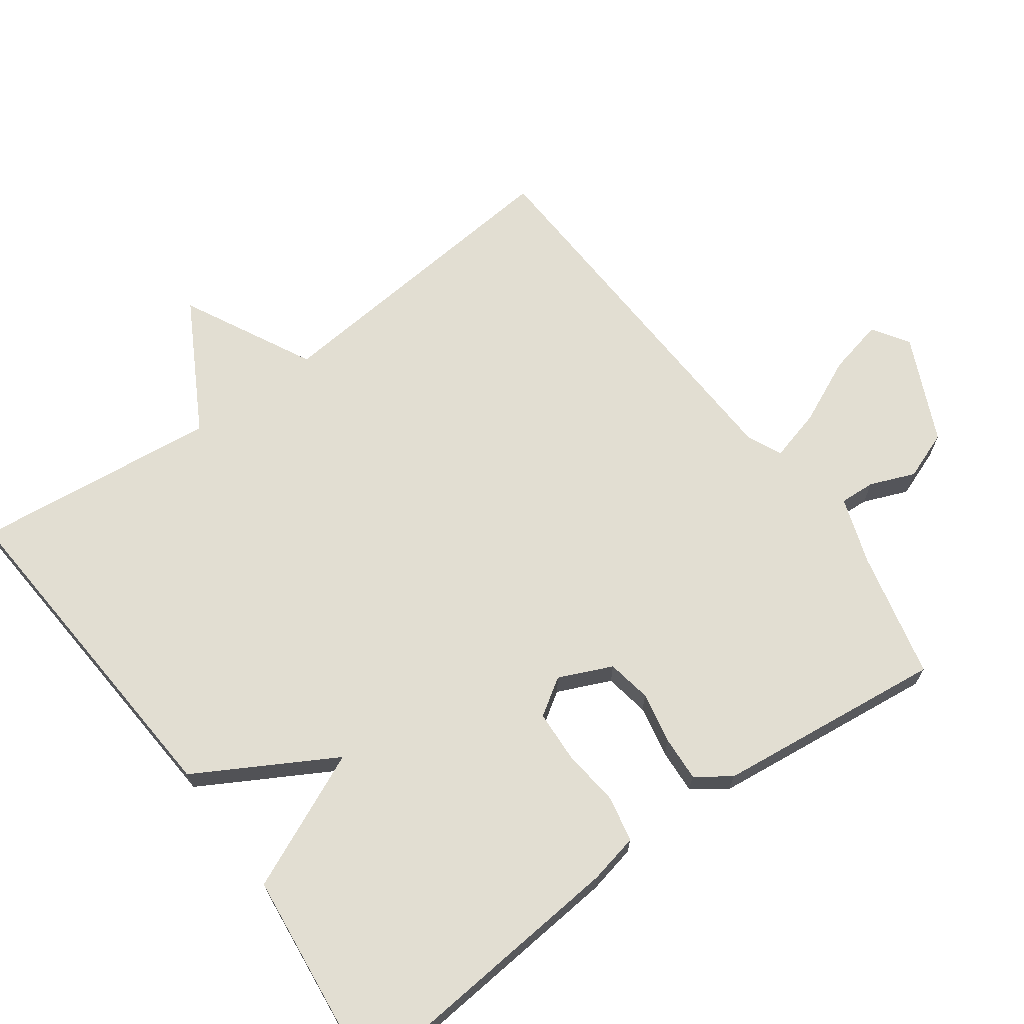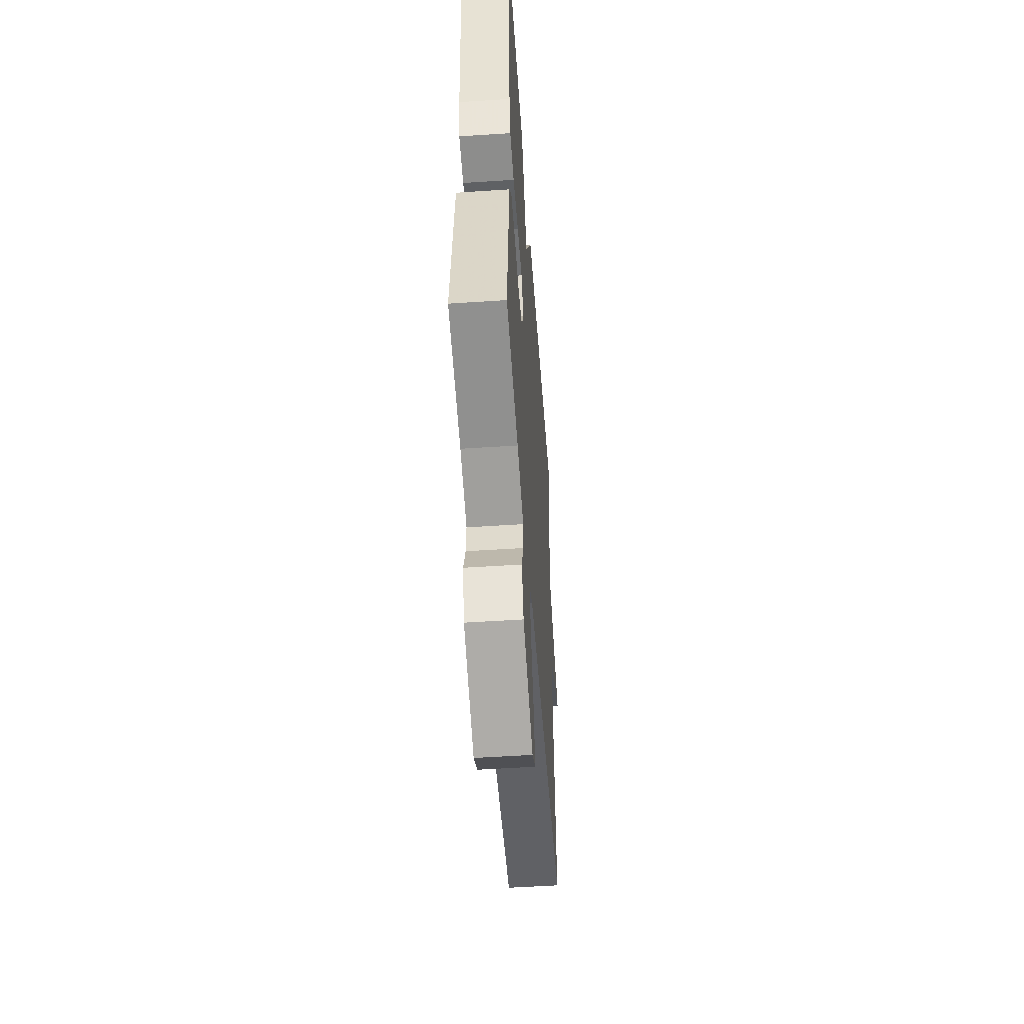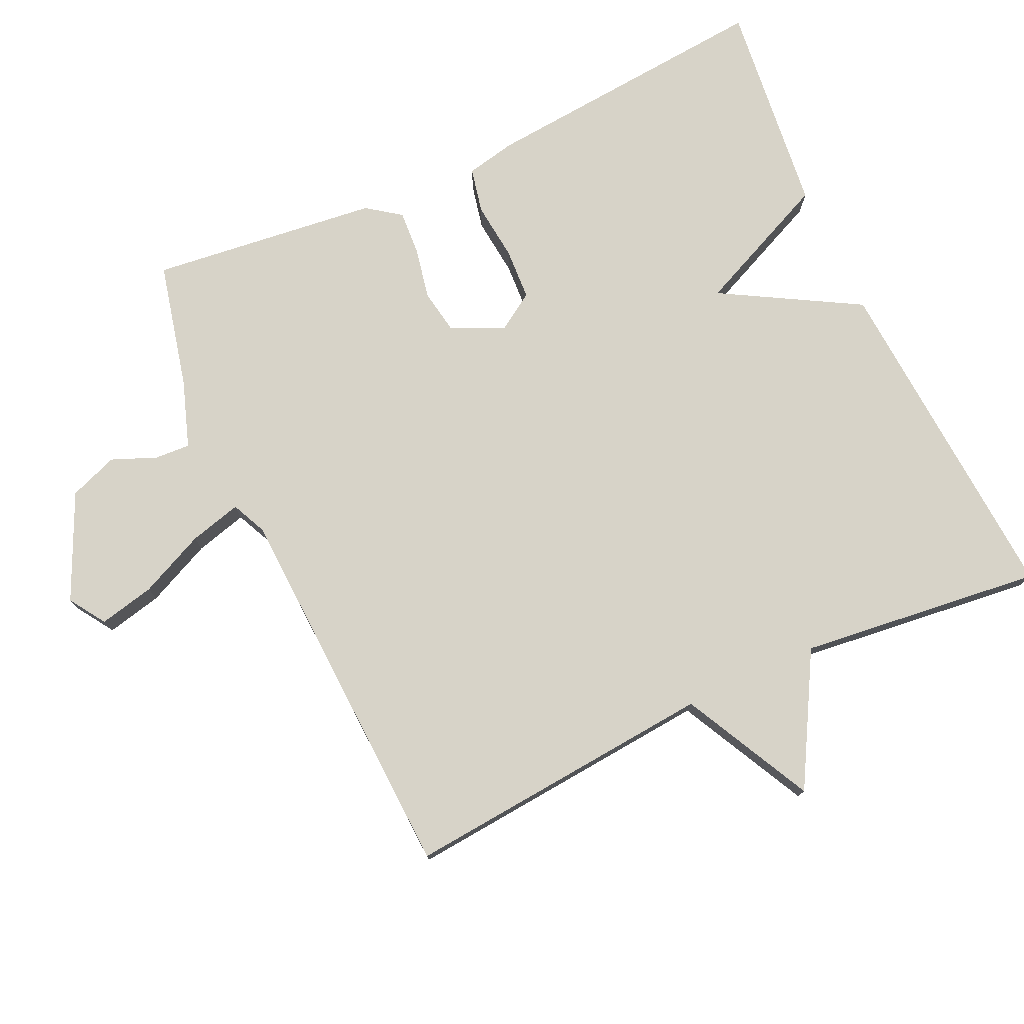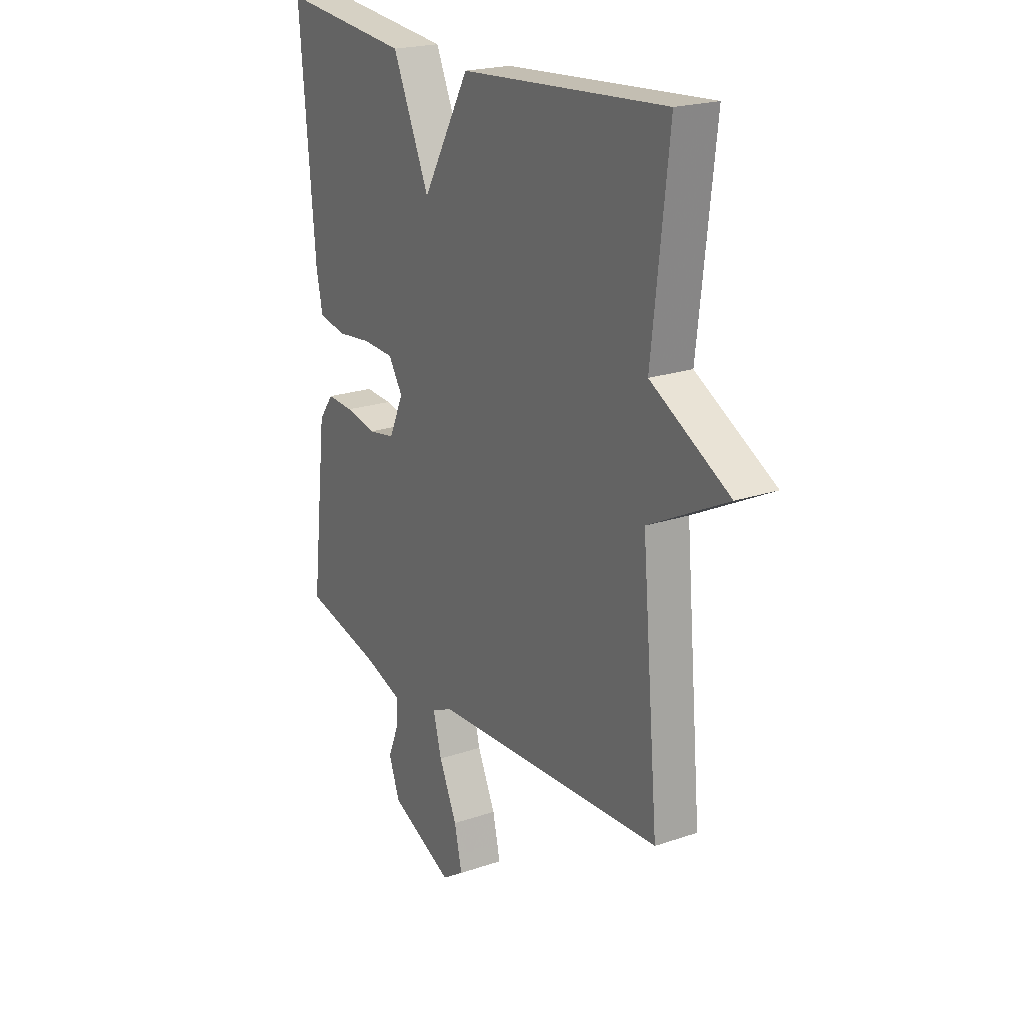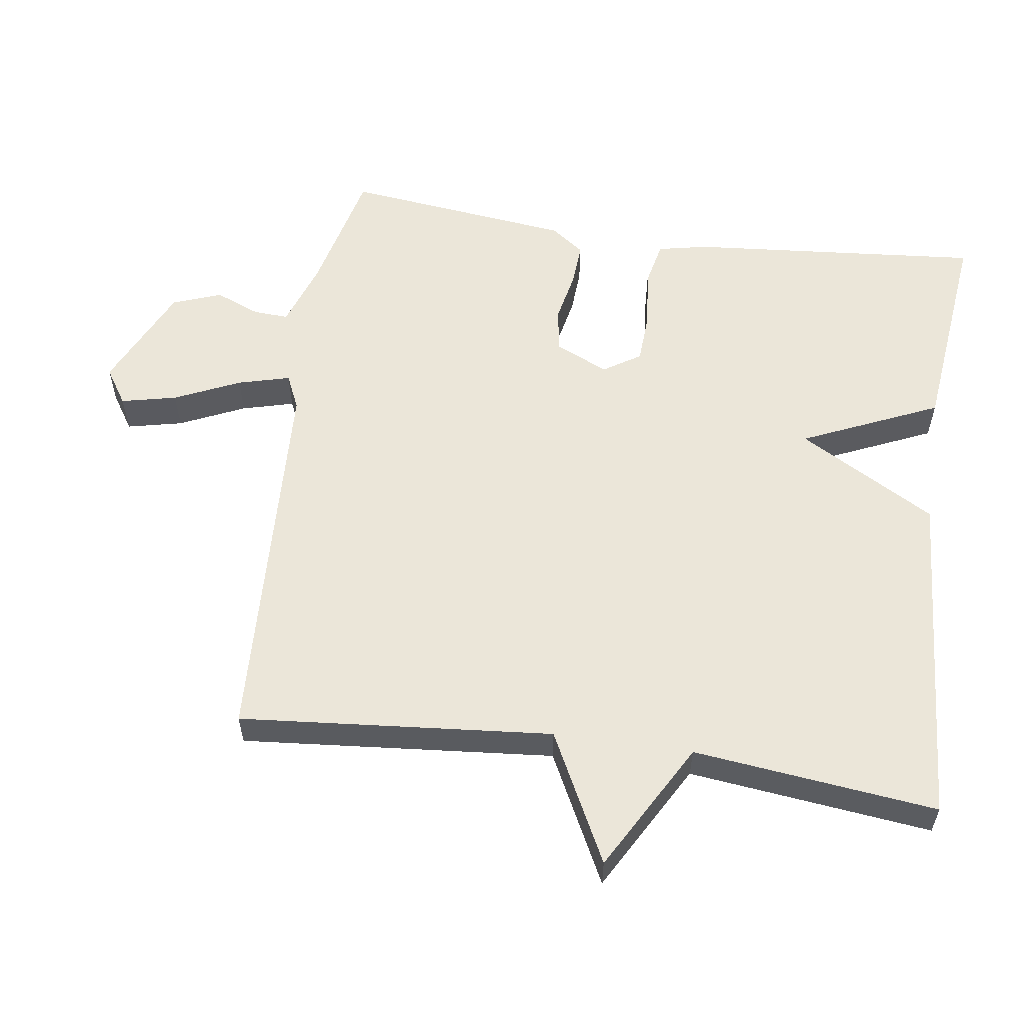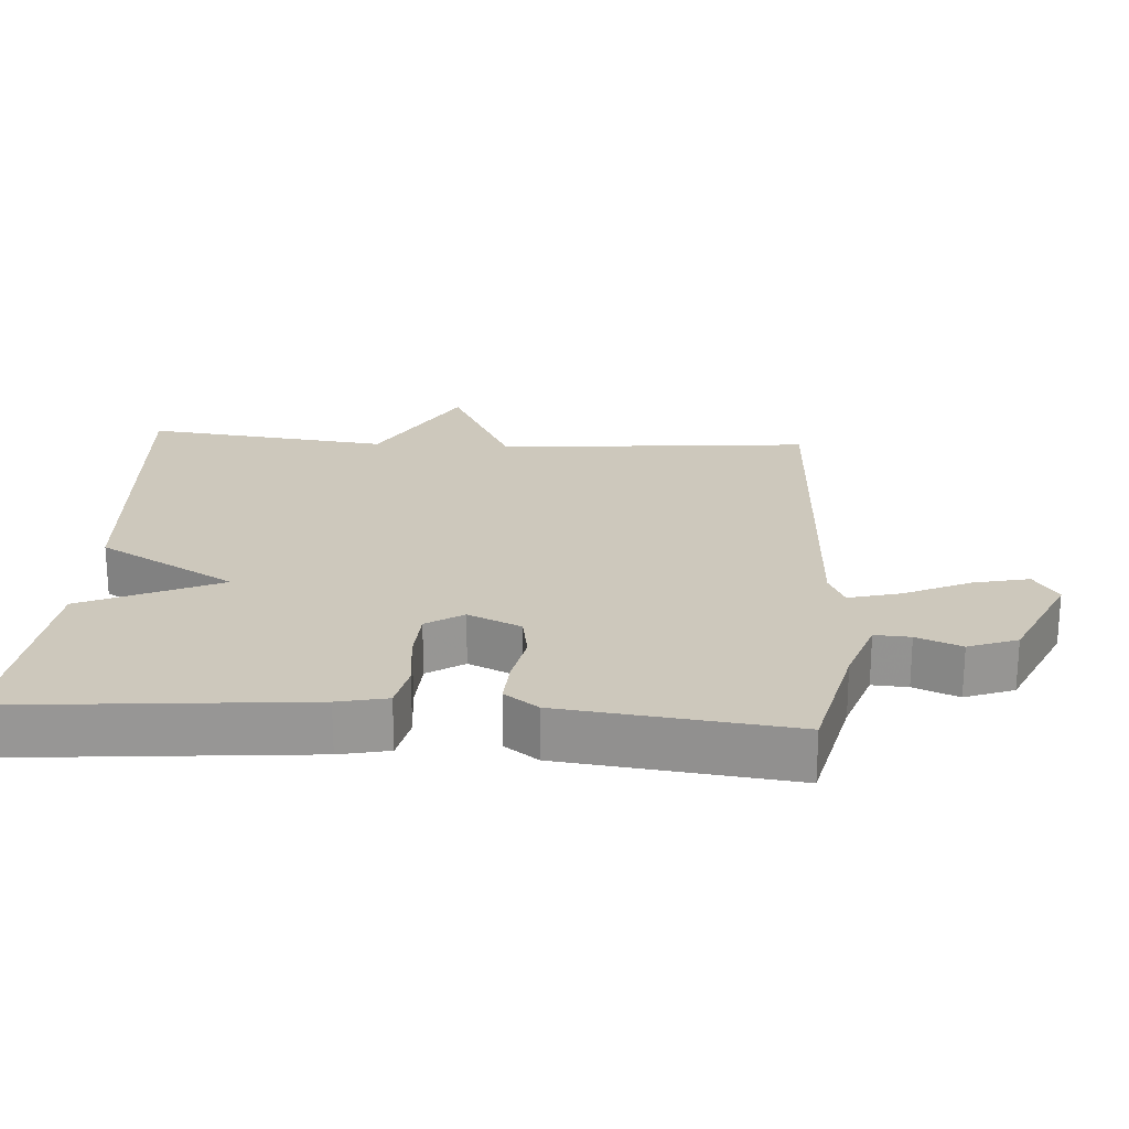
<metadata>
{"format":"obj","ext":"obj","renderer":"f3d","projection":"perspective","resolution":1024,"background":"white","views":[{"elev":67.9,"azim":53.8,"up":"+Y"},{"elev":-52.4,"azim":94.1,"up":"+Z"},{"elev":76.6,"azim":-114.8,"up":"+Y"},{"elev":21.1,"azim":-121.4,"up":"+Z"},{"elev":57.3,"azim":-81.8,"up":"+Y"},{"elev":22.2,"azim":93.8,"up":"+Y"}]}
</metadata>
<code>
v -0.5 0.07 -0.5
v -0.46 0.07 -0.05
v -0.647 0.07 0.045
v -0.46 0.07 0.15
v -0.5 0.07 0.5
v -0.009 0.07 0.466
v 0.103 0.07 0.269
v 0.191 0.07 0.466
v 0.5 0.07 0.5
v 0.463 0.07 0.077
v 0.448 0.07 0.006
v 0.383 0.07 -0.008
v 0.299 0.07 0.001
v 0.225 0.07 -0.003
v 0.191 0.07 -0.056
v 0.225 0.07 -0.132
v 0.289 0.07 -0.143
v 0.363 0.07 -0.128
v 0.427 0.07 -0.124
v 0.462 0.07 -0.172
v 0.5 0.07 -0.5
v 0.318 0.07 -0.543
v 0.222 0.07 -0.576
v 0.225 0.07 -0.627
v 0.251 0.07 -0.691
v 0.225 0.07 -0.761
v 0.074 0.07 -0.831
v 0.022 0.07 -0.797
v 0.04 0.07 -0.717
v 0.083 0.07 -0.623
v 0.103 0.07 -0.548
v 0.053 0.07 -0.525
v -0.5 0 -0.5
v -0.46 0 -0.05
v -0.647 0 0.045
v -0.46 0 0.15
v -0.5 0 0.5
v -0.009 0 0.466
v 0.103 0 0.269
v 0.191 0 0.466
v 0.5 0 0.5
v 0.463 0 0.077
v 0.448 0 0.006
v 0.383 0 -0.008
v 0.299 0 0.001
v 0.225 0 -0.003
v 0.191 0 -0.056
v 0.225 0 -0.132
v 0.289 0 -0.143
v 0.363 0 -0.128
v 0.427 0 -0.124
v 0.462 0 -0.172
v 0.5 0 -0.5
v 0.318 0 -0.543
v 0.222 0 -0.576
v 0.225 0 -0.627
v 0.251 0 -0.691
v 0.225 0 -0.761
v 0.074 0 -0.831
v 0.022 0 -0.797
v 0.04 0 -0.717
v 0.083 0 -0.623
v 0.103 0 -0.548
v 0.053 0 -0.525
f 28 29 30
f 27 28 30
f 26 27 30
f 25 26 30
f 24 25 30
f 23 24 30 31
f 22 23 31 32
f 21 22 32
f 20 21 32
f 19 20 32
f 18 19 32
f 17 18 32
f 11 12 13
f 10 11 13
f 9 10 13
f 8 9 13
f 7 8 13
f 7 13 14
f 7 14 15
f 6 7 15
f 5 6 15
f 4 5 15
f 4 15 16
f 3 4 16
f 2 3 16
f 16 17 32
f 2 16 32
f 1 2 32
f 62 61 60
f 62 60 59
f 62 59 58
f 62 58 57
f 62 57 56
f 63 62 56 55
f 64 63 55 54
f 64 54 53
f 64 53 52
f 64 52 51
f 64 51 50
f 64 50 49
f 45 44 43
f 45 43 42
f 45 42 41
f 45 41 40
f 45 40 39
f 46 45 39
f 47 46 39
f 47 39 38
f 47 38 37
f 47 37 36
f 48 47 36
f 48 36 35
f 48 35 34
f 64 49 48
f 64 48 34
f 64 34 33
f 1 33 34 2
f 2 34 35 3
f 3 35 36 4
f 4 36 37 5
f 5 37 38 6
f 6 38 39 7
f 7 39 40 8
f 8 40 41 9
f 9 41 42 10
f 10 42 43 11
f 11 43 44 12
f 12 44 45 13
f 13 45 46 14
f 14 46 47 15
f 15 47 48 16
f 16 48 49 17
f 17 49 50 18
f 18 50 51 19
f 19 51 52 20
f 20 52 53 21
f 21 53 54 22
f 22 54 55 23
f 23 55 56 24
f 24 56 57 25
f 25 57 58 26
f 26 58 59 27
f 27 59 60 28
f 28 60 61 29
f 29 61 62 30
f 30 62 63 31
f 31 63 64 32
f 32 64 33 1

</code>
